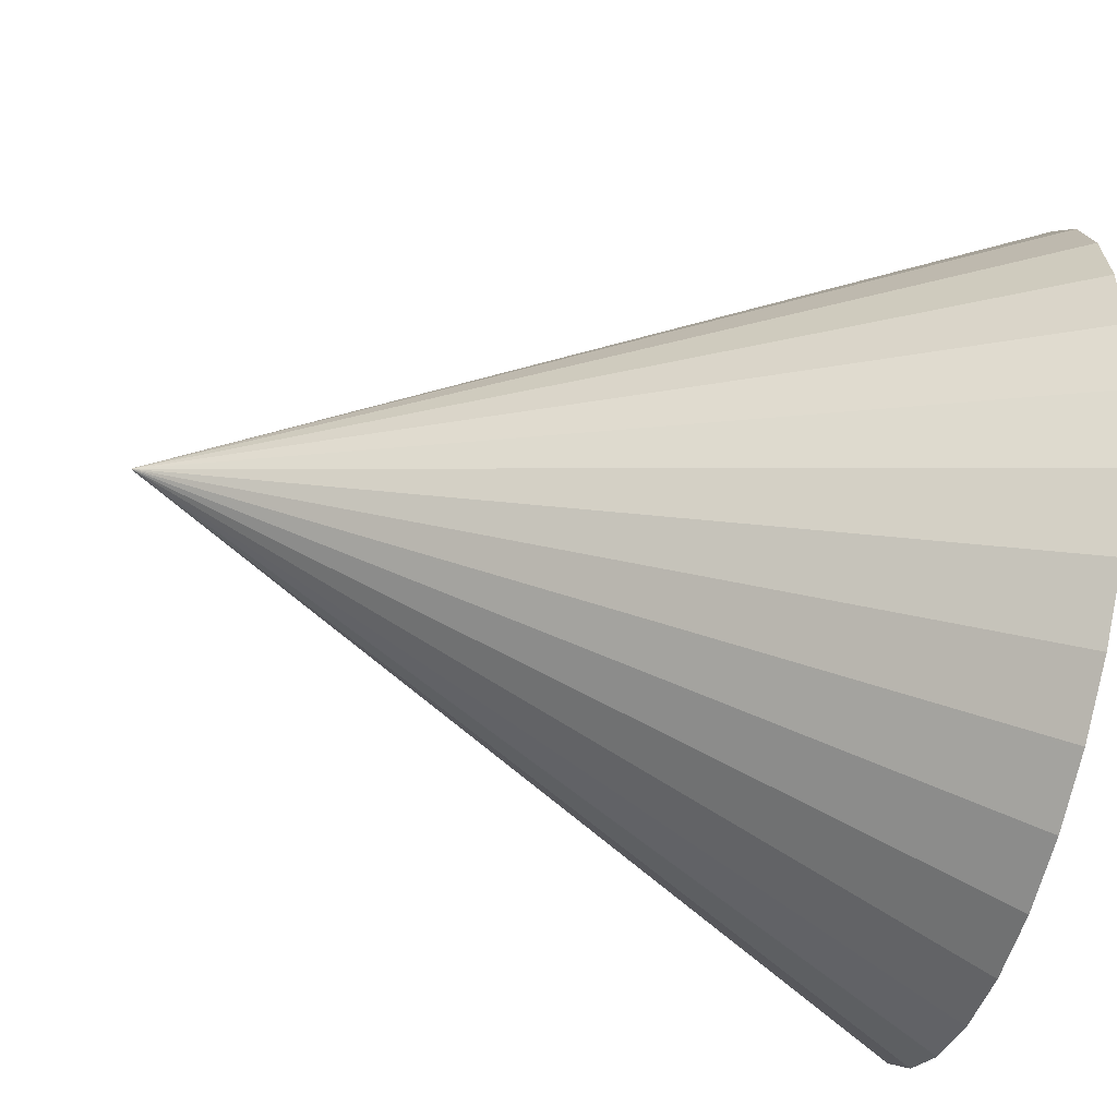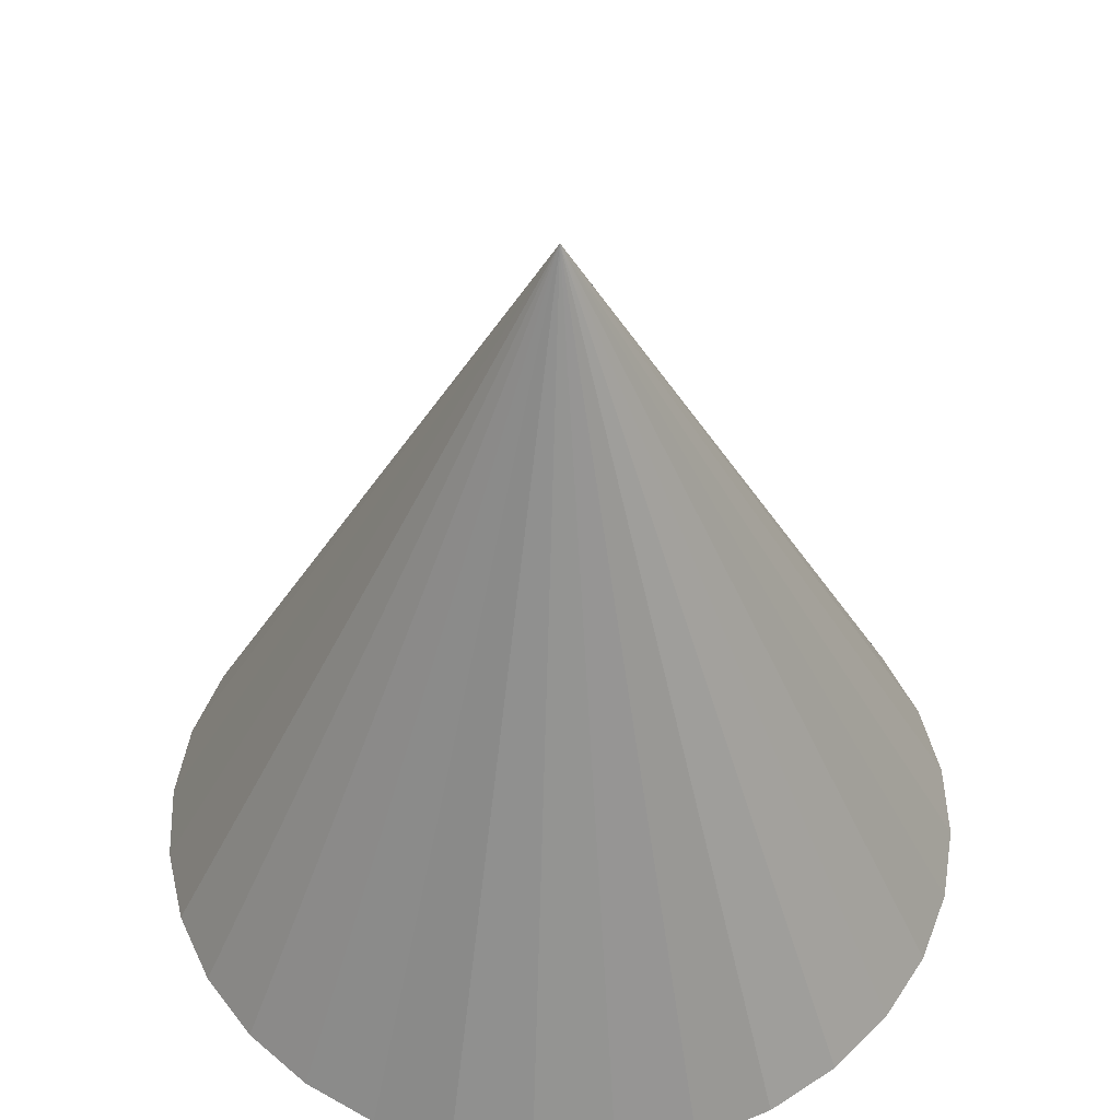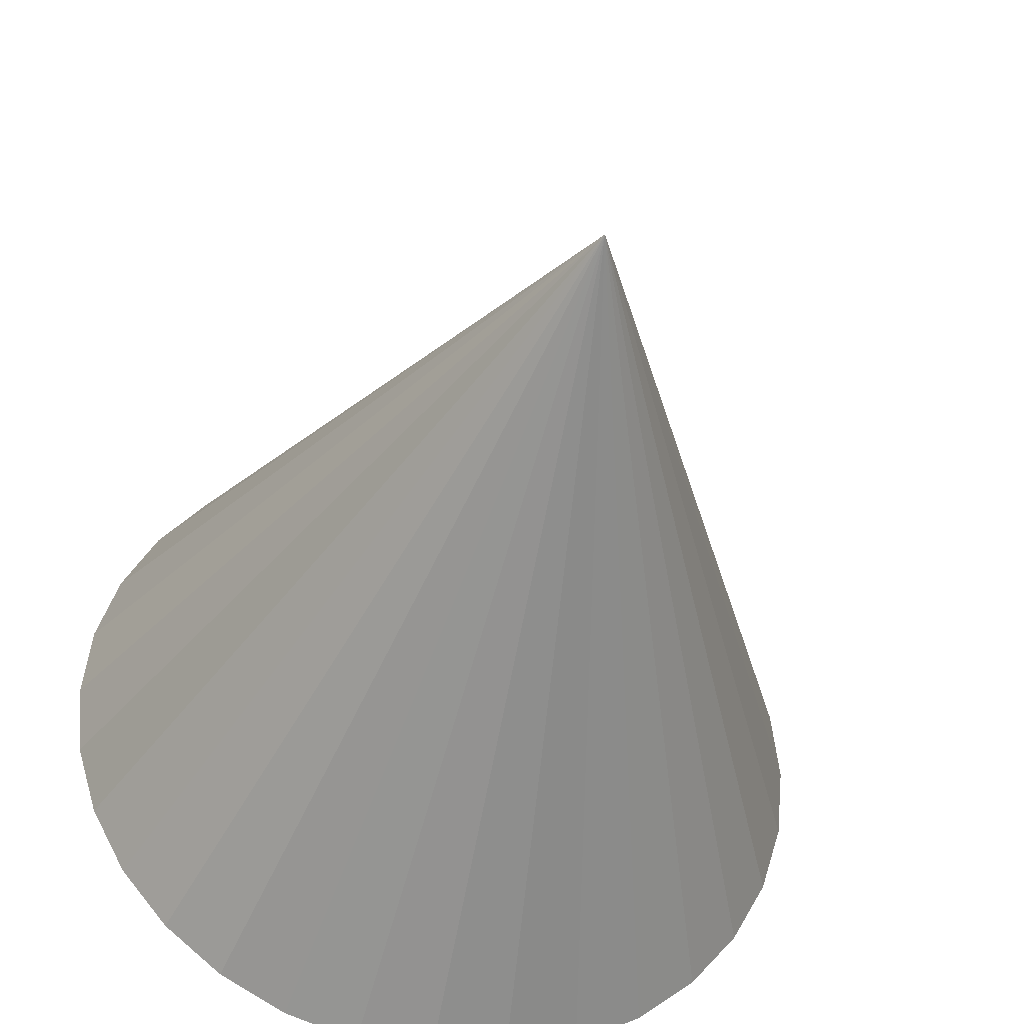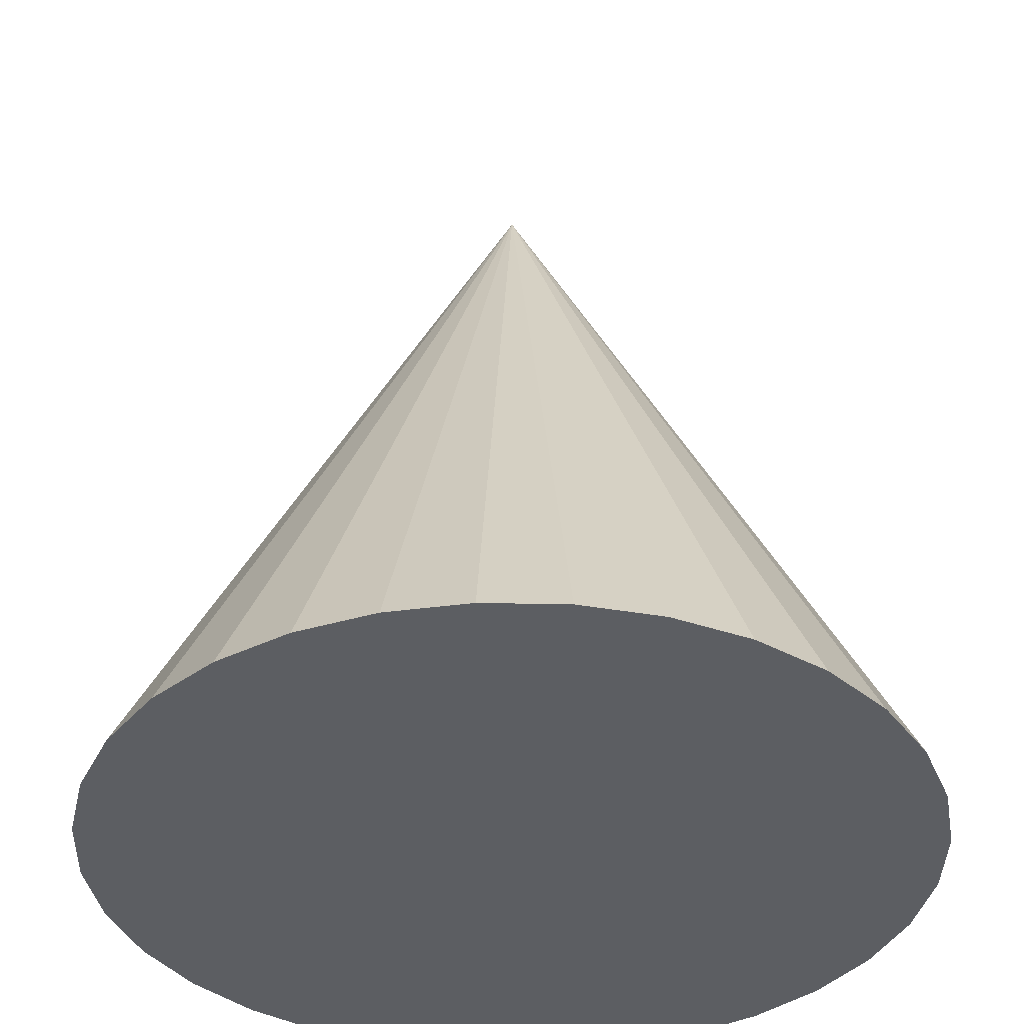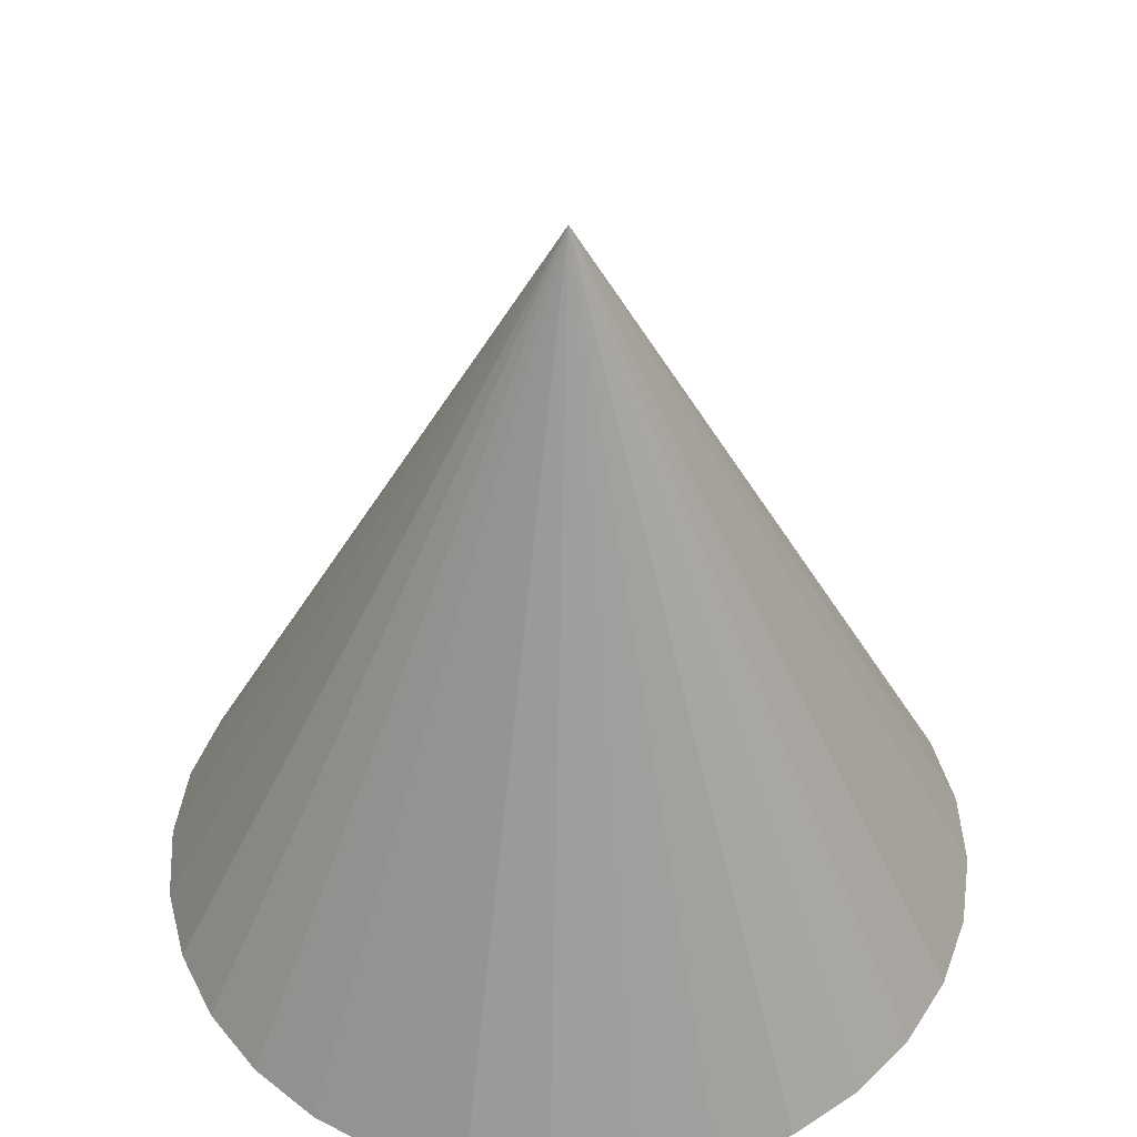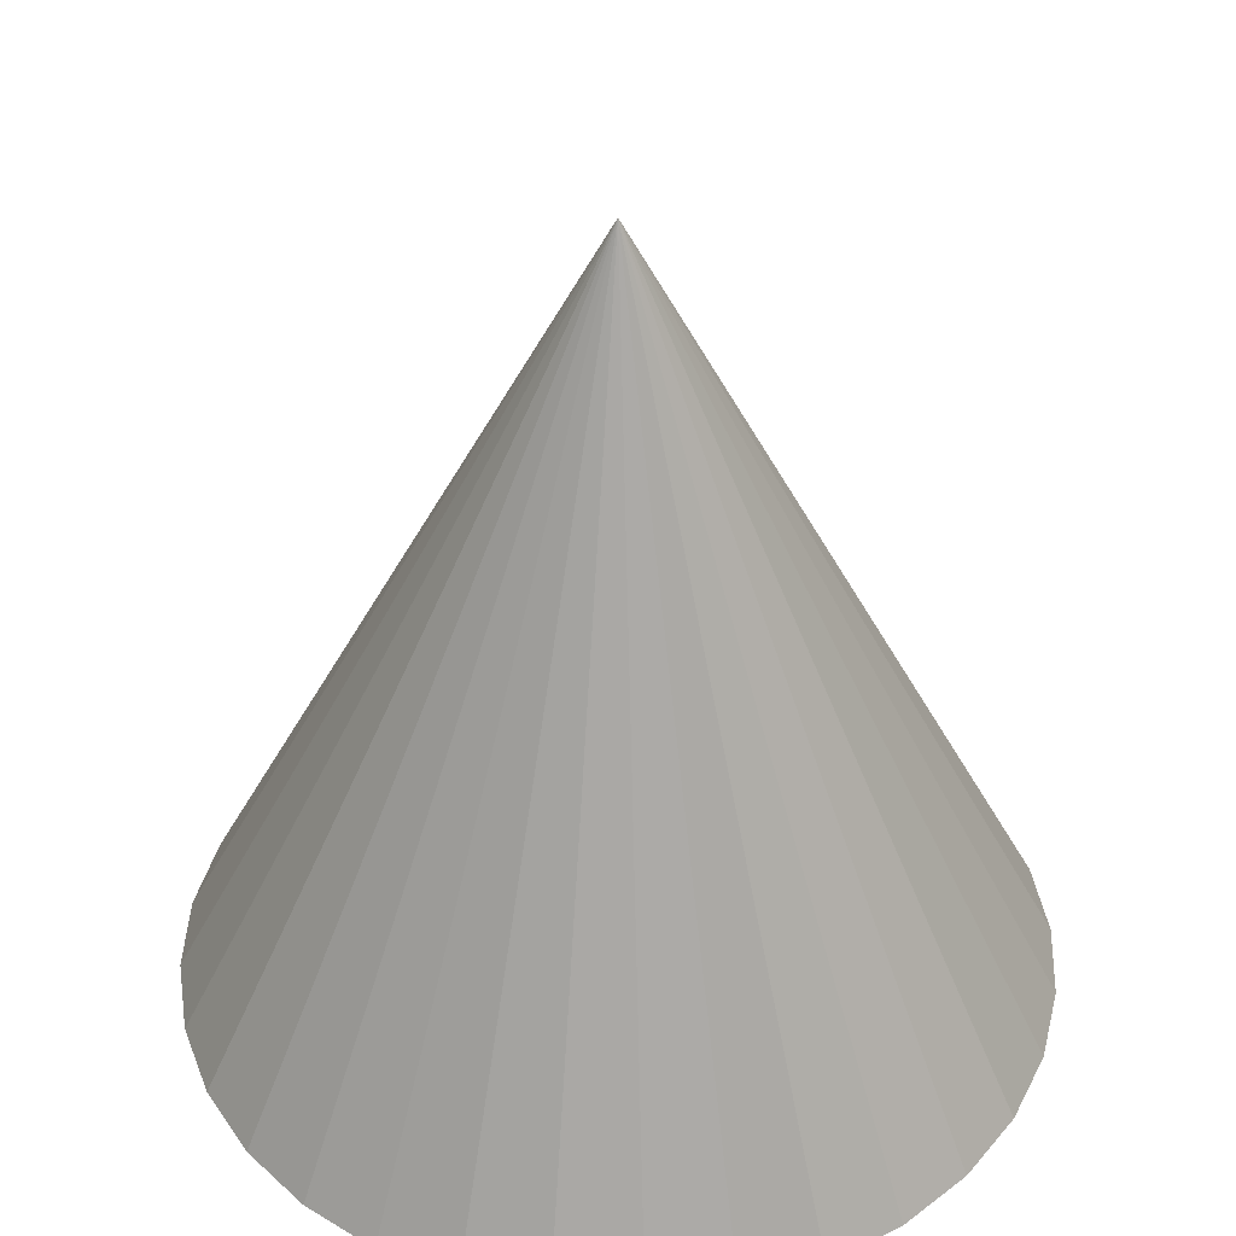
<metadata>
{"format":"obj","ext":"obj","renderer":"f3d","projection":"perspective","resolution":1024,"background":"white","views":[{"elev":-57.9,"azim":-103.9,"up":"+Z"},{"elev":49.7,"azim":116.2,"up":"+Y"},{"elev":-39.4,"azim":168.0,"up":"+Z"},{"elev":-37.7,"azim":37.9,"up":"+Y"},{"elev":45.8,"azim":47.5,"up":"+Y"},{"elev":41.0,"azim":-93.2,"up":"+Y"}]}
</metadata>
<code>
o Cone_Cone.001
v 0 -1 -1
v 0.1951 -1 -0.9808
v 0.3827 -1 -0.9239
v 0.5556 -1 -0.8315
v 0.7071 -1 -0.7071
v 0.8315 -1 -0.5556
v 0.9239 -1 -0.3827
v 0.9808 -1 -0.1951
v 1 -1 0
v 0.9808 -1 0.1951
v 0.9239 -1 0.3827
v 0.8315 -1 0.5556
v 0.7071 -1 0.7071
v 0.5556 -1 0.8315
v 0.3827 -1 0.9239
v 0.1951 -1 0.9808
v -0 -1 1
v -0.1951 -1 0.9808
v -0.3827 -1 0.9239
v -0.5556 -1 0.8315
v -0.7071 -1 0.7071
v -0.8315 -1 0.5556
v -0.9239 -1 0.3827
v -0.9808 -1 0.1951
v -1 -1 -0
v -0.9808 -1 -0.1951
v -0.9239 -1 -0.3827
v -0.8315 -1 -0.5556
v -0.7071 -1 -0.7071
v -0.5556 -1 -0.8315
v -0.3827 -1 -0.9239
v -0.1951 -1 -0.9808
v 0 1 0
f 1 33 2
f 2 33 3
f 3 33 4
f 4 33 5
f 5 33 6
f 6 33 7
f 7 33 8
f 8 33 9
f 9 33 10
f 10 33 11
f 11 33 12
f 12 33 13
f 13 33 14
f 14 33 15
f 15 33 16
f 16 33 17
f 17 33 18
f 18 33 19
f 19 33 20
f 20 33 21
f 21 33 22
f 22 33 23
f 23 33 24
f 24 33 25
f 25 33 26
f 26 33 27
f 27 33 28
f 28 33 29
f 29 33 30
f 30 33 31
f 1 2 3 4 5 6 7 8 9 10 11 12 13 14 15 16 17 18 19 20 21 22 23 24 25 26 27 28 29 30 31 32
f 31 33 32
f 32 33 1

</code>
